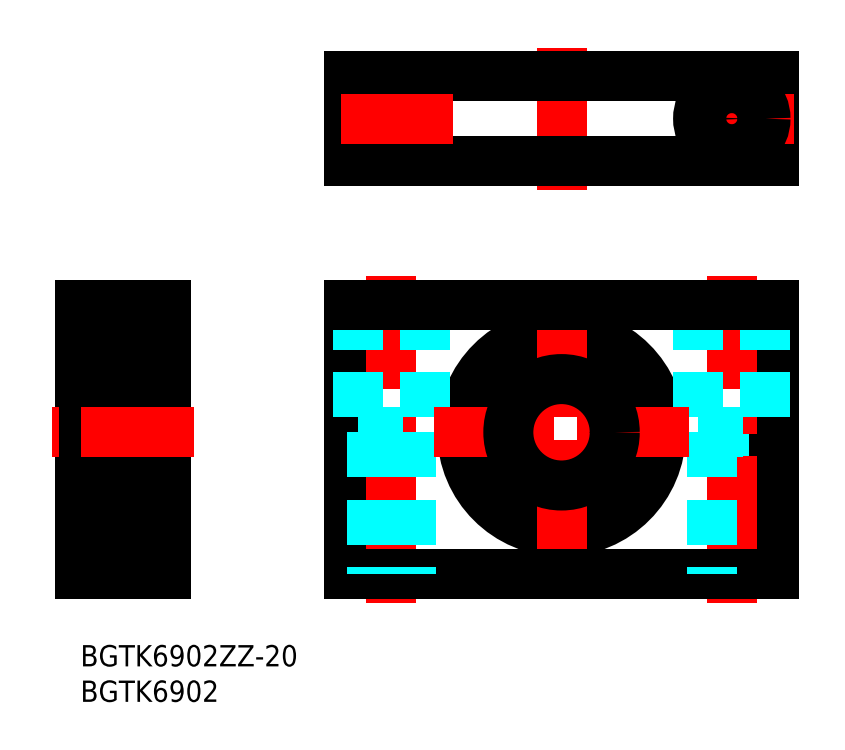
<metadata>
{"format":"dxf","ext":"dxf","renderer":"ezdxf+matplotlib","layout":"modelspace","background":"white","min_lineweight":24,"dpi":150}
</metadata>
<code>
0
SECTION
2
ENTITIES
0
INSERT
8
MSM_CONTINUOUS
2
*U6
10
0
20
0
30
0
0
INSERT
8
MSM_CONTINUOUS
2
*U7
10
0
20
0
30
0
0
LINE
8
MSM_DASHED
10
94.57
20
30
30
0
11
94.57
21
10
31
0
0
CIRCLE
8
MSM_CONTINUOUS
10
67.82
20
30
30
0
40
14
0
LINE
8
MSM_CENTER
10
67.82
20
48
30
0
11
67.82
21
12
31
0
0
LINE
8
MSM_CONTINUOUS
10
37.82
20
10
30
0
11
37.82
21
48
31
0
0
LINE
8
MSM_CONTINUOUS
10
97.82
20
10
30
0
11
97.82
21
48
31
0
0
LINE
8
MSM_CENTER
10
43.82
20
52
30
0
11
43.82
21
6
31
0
0
LINE
8
MSM_CENTER
10
91.82
20
52
30
0
11
91.82
21
6
31
0
0
LINE
8
MSM_CONTINUOUS
10
37.82
20
10
30
0
11
97.82
21
10
31
0
0
LINE
8
MSM_DASHED
10
41.07
20
30
30
0
11
41.07
21
10
31
0
0
LINE
8
MSM_DASHED
10
46.57
20
30
30
0
11
46.57
21
10
31
0
0
LINE
8
MSM_DASHED
10
89.07
20
30
30
0
11
89.07
21
10
31
0
0
LINE
8
MSM_DASHED
10
87.07
20
30
30
0
11
96.57
21
30
31
0
0
LINE
8
MSM_DASHED
10
96.57
20
48
30
0
11
96.57
21
30
31
0
0
LINE
8
MSM_DASHED
10
87.07
20
48
30
0
11
87.07
21
30
31
0
0
LINE
8
MSM_DASHED
10
39.07
20
30
30
0
11
48.57
21
30
31
0
0
LINE
8
MSM_DASHED
10
48.57
20
48
30
0
11
48.57
21
30
31
0
0
LINE
8
MSM_DASHED
10
39.07
20
48
30
0
11
39.07
21
30
31
0
0
LINE
8
MSM_CONTINUOUS
10
37.82
20
48
30
0
11
97.82
21
48
31
0
0
LINE
8
MSM_CENTER
10
85.82
20
30
30
0
11
49.82
21
30
31
0
0
CIRCLE
8
MSM_CONTINUOUS
10
67.82
20
30
30
0
40
7.5
0
ARC
8
MSM_CONTINUOUS
10
8.7
20
16.3
30
0
40
0.3
50
270
51
0
0
ARC
8
MSM_CONTINUOUS
10
2.3
20
16.3
30
0
40
0.3
50
180
51
270
0
LINE
8
MSM_CONTINUOUS
10
2.3
20
22.5
30
0
11
8.7
21
22.5
31
0
0
ARC
8
MSM_CONTINUOUS
10
8.7
20
22.2
30
0
40
0.3
50
0
51
90
0
ARC
8
MSM_CONTINUOUS
10
2.3
20
22.2
30
0
40
0.3
50
90
51
180
0
LINE
8
MSM_CONTINUOUS
10
2.3
20
37.5
30
0
11
8.7
21
37.5
31
0
0
ARC
8
MSM_CONTINUOUS
10
8.7
20
37.8
30
0
40
0.3
50
270
51
0
0
ARC
8
MSM_CONTINUOUS
10
2.3
20
37.8
30
0
40
0.3
50
180
51
270
0
ARC
8
MSM_CONTINUOUS
10
8.7
20
43.7
30
0
40
0.3
50
0
51
90
0
ARC
8
MSM_CONTINUOUS
10
2.3
20
43.7
30
0
40
0.3
50
90
51
180
0
LINE
8
MSM_CONTINUOUS
10
2
20
43.7
30
0
11
2
21
16.3
31
0
0
LINE
8
MSM_CONTINUOUS
10
9
20
44.7
30
0
11
9
21
15.3
31
0
0
LINE
8
MSM_CONTINUOUS
10
10.35
20
44.7
30
0
11
10.35
21
15.3
31
0
0
LINE
8
MSM_CONTINUOUS
10
10.35
20
15.3
30
0
11
9
21
15.3
31
0
0
LINE
8
MSM_CONTINUOUS
10
12
20
16
30
0
11
10.35
21
16
31
0
0
LINE
8
MSM_CONTINUOUS
10
9
20
16
30
0
11
2.3
21
16
31
0
0
LINE
8
MSM_CONTINUOUS
10
12
20
10
30
0
11
12
21
48
31
0
0
LINE
8
MSM_CONTINUOUS
10
3.6e-15
20
48
30
0
11
3.6e-15
21
10
31
0
0
LINE
8
MSM_CONTINUOUS
10
3.6e-15
20
10
30
0
11
12
21
10
31
0
0
LINE
8
MSM_CONTINUOUS
10
12
20
44
30
0
11
10.35
21
44
31
0
0
LINE
8
MSM_CONTINUOUS
10
2
20
17.5
30
0
11
3.6e-15
21
17.5
31
0
0
LINE
8
MSM_CONTINUOUS
10
9
20
44
30
0
11
2.3
21
44
31
0
0
LINE
8
MSM_CONTINUOUS
10
12
20
48
30
0
11
3.6e-15
21
48
31
0
0
LINE
8
MSM_CENTER
10
16
20
30
30
0
11
-4
21
30
31
0
0
LINE
8
MSM_CONTINUOUS
10
2
20
42.5
30
0
11
3.6e-15
21
42.5
31
0
0
LINE
8
MSM_CONTINUOUS
10
10.35
20
44.7
30
0
11
9
21
44.7
31
0
0
LINE
8
MSM_CONTINUOUS
10
37.82
20
80.21
30
0
11
37.82
21
68.21
31
0
0
LINE
8
MSM_CENTER
10
43.82
20
82.96
30
0
11
43.82
21
65.46
31
0
0
LINE
8
MSM_CENTER
10
67.82
20
84.21
30
0
11
67.82
21
64.21
31
0
0
LINE
8
MSM_CENTER
10
91.82
20
82.96
30
0
11
91.82
21
65.46
31
0
0
LINE
8
MSM_CONTINUOUS
10
97.82
20
80.21
30
0
11
97.82
21
68.21
31
0
0
LINE
8
MSM_CONTINUOUS
10
97.82
20
68.21
30
0
11
37.82
21
68.21
31
0
0
LINE
8
MSM_CONTINUOUS
10
97.82
20
80.21
30
0
11
37.82
21
80.21
31
0
0
LINE
8
MSM_CENTER
10
100.6
20
74.21
30
0
11
83.07
21
74.21
31
0
0
CIRCLE
8
MSM_CONTINUOUS
10
43.82
20
74.21
30
0
40
2.75
0
CIRCLE
8
MSM_CONTINUOUS
10
43.82
20
74.21
30
0
40
4.75
0
CIRCLE
8
MSM_CONTINUOUS
10
91.82
20
74.21
30
0
40
2.75
0
CIRCLE
8
MSM_CONTINUOUS
10
91.82
20
74.21
30
0
40
4.75
0
LINE
8
MSM_CENTER
10
52.57
20
74.21
30
0
11
35.07
21
74.21
31
0
0
LINE
8
MSM_CONTINUOUS
10
4.139
20
39.65
30
0
11
3.374
21
39.65
31
0
0
LINE
8
MSM_CONTINUOUS
10
4.139
20
41.85
30
0
11
3.303
21
41.85
31
0
0
LINE
8
MSM_CONTINUOUS
10
2.531
20
41.46
30
0
11
2.531
21
39.55
31
0
0
LINE
8
MSM_CONTINUOUS
10
2.331
20
41.57
30
0
11
2.331
21
39.55
31
0
0
LINE
8
MSM_CONTINUOUS
10
2.1
20
39.2
30
0
11
2.45
21
39.2
31
0
0
ARC
8
MSM_CONTINUOUS
10
2.1
20
39.1
30
0
40
0.1
50
90
51
180
0
LINE
8
MSM_CONTINUOUS
10
2.931
20
39.55
30
0
11
2.531
21
39.55
31
0
0
LINE
8
MSM_CONTINUOUS
10
2.531
20
39.35
30
0
11
2.931
21
39.35
31
0
0
ARC
8
MSM_CONTINUOUS
10
2.795
20
39.1
30
0
40
0.2
50
220
51
270
0
ARC
8
MSM_CONTINUOUS
10
2.531
20
39.55
30
0
40
0.2
50
180
51
270
0
LINE
8
MSM_CONTINUOUS
10
2.45
20
39.2
30
0
11
2.642
21
38.97
31
0
0
LINE
8
MSM_CONTINUOUS
10
2.931
20
39.35
30
0
11
2.931
21
39.55
31
0
0
LINE
8
MSM_CONTINUOUS
10
2.795
20
38.9
30
0
11
2.891
21
38.9
31
0
0
ARC
8
MSM_CONTINUOUS
10
2.891
20
39.1
30
0
40
0.2
50
270
51
340
0
LINE
8
MSM_CONTINUOUS
10
3.079
20
39.03
30
0
11
3.28
21
39.58
31
0
0
ARC
8
MSM_CONTINUOUS
10
3.374
20
39.55
30
0
40
0.1
50
90
51
160
0
LINE
8
MSM_CONTINUOUS
10
2.1
20
42.55
30
0
11
2.46
21
42.55
31
0
0
ARC
8
MSM_CONTINUOUS
10
2.1
20
42.65
30
0
40
0.1
50
180
51
270
0
LINE
8
MSM_CONTINUOUS
10
3.181
20
41.83
30
0
11
2.531
21
41.46
31
0
0
LINE
8
MSM_CONTINUOUS
10
2.981
20
41.95
30
0
11
2.331
21
41.57
31
0
0
ARC
8
MSM_CONTINUOUS
10
2.849
20
42.55
30
0
40
0.3
50
4.935
51
140.1
0
LINE
8
MSM_CONTINUOUS
10
2.602
20
42.41
30
0
11
2.772
21
42.61
31
0
0
LINE
8
MSM_CONTINUOUS
10
2.602
20
42.12
30
0
11
2.743
21
42.27
31
0
0
LINE
8
MSM_CONTINUOUS
10
2.743
20
42.27
30
0
11
2.602
21
42.41
31
0
0
LINE
8
MSM_CONTINUOUS
10
2.448
20
42.54
30
0
11
2.619
21
42.74
31
0
0
LINE
8
MSM_CONTINUOUS
10
2.602
20
42.12
30
0
11
2.46
21
42.27
31
0
0
ARC
8
MSM_CONTINUOUS
10
2.602
20
42.41
30
0
40
0.2
50
140.1
51
225
0
LINE
8
MSM_CONTINUOUS
10
3.181
20
42.2
30
0
11
3.181
21
41.83
31
0
0
LINE
8
MSM_CONTINUOUS
10
2.948
20
42.55
30
0
11
2.981
21
41.95
31
0
0
ARC
8
MSM_CONTINUOUS
10
2.849
20
42.55
30
0
40
0.1
50
3.102
51
140
0
LINE
8
MSM_CONTINUOUS
10
3.148
20
42.57
30
0
11
3.203
21
41.94
31
0
0
ARC
8
MSM_CONTINUOUS
10
3.303
20
41.95
30
0
40
0.1
50
184.9
51
270
0
CIRCLE
8
MSM_CONTINUOUS
10
5.5
20
40.75
30
0
40
1.75
0
LINE
8
MSM_CONTINUOUS
10
6.861
20
39.65
30
0
11
7.626
21
39.65
31
0
0
LINE
8
MSM_CONTINUOUS
10
6.861
20
41.85
30
0
11
7.697
21
41.85
31
0
0
LINE
8
MSM_CONTINUOUS
10
8.469
20
41.46
30
0
11
8.469
21
39.55
31
0
0
LINE
8
MSM_CONTINUOUS
10
8.669
20
41.57
30
0
11
8.669
21
39.55
31
0
0
LINE
8
MSM_CONTINUOUS
10
8.9
20
39.2
30
0
11
8.55
21
39.2
31
0
0
ARC
8
MSM_CONTINUOUS
10
8.9
20
39.1
30
0
40
0.1
50
0
51
90
0
LINE
8
MSM_CONTINUOUS
10
8.069
20
39.55
30
0
11
8.469
21
39.55
31
0
0
LINE
8
MSM_CONTINUOUS
10
8.469
20
39.35
30
0
11
8.069
21
39.35
31
0
0
ARC
8
MSM_CONTINUOUS
10
8.205
20
39.1
30
0
40
0.2
50
270
51
320
0
ARC
8
MSM_CONTINUOUS
10
8.469
20
39.55
30
0
40
0.2
50
270
51
0
0
LINE
8
MSM_CONTINUOUS
10
8.55
20
39.2
30
0
11
8.358
21
38.97
31
0
0
LINE
8
MSM_CONTINUOUS
10
8.069
20
39.35
30
0
11
8.069
21
39.55
31
0
0
LINE
8
MSM_CONTINUOUS
10
8.205
20
38.9
30
0
11
8.109
21
38.9
31
0
0
ARC
8
MSM_CONTINUOUS
10
8.109
20
39.1
30
0
40
0.2
50
200
51
270
0
LINE
8
MSM_CONTINUOUS
10
7.921
20
39.03
30
0
11
7.72
21
39.58
31
0
0
ARC
8
MSM_CONTINUOUS
10
7.626
20
39.55
30
0
40
0.1
50
20.01
51
90
0
LINE
8
MSM_CONTINUOUS
10
8.9
20
42.55
30
0
11
8.54
21
42.55
31
0
0
ARC
8
MSM_CONTINUOUS
10
8.9
20
42.65
30
0
40
0.1
50
270
51
0
0
LINE
8
MSM_CONTINUOUS
10
7.819
20
41.83
30
0
11
8.469
21
41.46
31
0
0
LINE
8
MSM_CONTINUOUS
10
8.019
20
41.95
30
0
11
8.669
21
41.57
31
0
0
ARC
8
MSM_CONTINUOUS
10
8.151
20
42.55
30
0
40
0.3
50
39.86
51
175.1
0
LINE
8
MSM_CONTINUOUS
10
8.398
20
42.41
30
0
11
8.228
21
42.61
31
0
0
LINE
8
MSM_CONTINUOUS
10
8.398
20
42.12
30
0
11
8.257
21
42.27
31
0
0
LINE
8
MSM_CONTINUOUS
10
8.257
20
42.27
30
0
11
8.398
21
42.41
31
0
0
LINE
8
MSM_CONTINUOUS
10
8.552
20
42.54
30
0
11
8.381
21
42.74
31
0
0
LINE
8
MSM_CONTINUOUS
10
8.398
20
42.12
30
0
11
8.54
21
42.27
31
0
0
ARC
8
MSM_CONTINUOUS
10
8.398
20
42.41
30
0
40
0.2
50
315
51
39.86
0
LINE
8
MSM_CONTINUOUS
10
7.819
20
42.2
30
0
11
7.819
21
41.83
31
0
0
LINE
8
MSM_CONTINUOUS
10
8.052
20
42.55
30
0
11
8.019
21
41.95
31
0
0
ARC
8
MSM_CONTINUOUS
10
8.151
20
42.55
30
0
40
0.1
50
40.05
51
176.9
0
LINE
8
MSM_CONTINUOUS
10
7.852
20
42.57
30
0
11
7.797
21
41.94
31
0
0
ARC
8
MSM_CONTINUOUS
10
7.697
20
41.95
30
0
40
0.1
50
270
51
355.1
0
LINE
8
MSM_CONTINUOUS
10
4.139
20
20.35
30
0
11
3.374
21
20.35
31
0
0
LINE
8
MSM_CONTINUOUS
10
4.139
20
18.15
30
0
11
3.303
21
18.15
31
0
0
LINE
8
MSM_CONTINUOUS
10
2.531
20
18.54
30
0
11
2.531
21
20.45
31
0
0
LINE
8
MSM_CONTINUOUS
10
2.331
20
18.43
30
0
11
2.331
21
20.45
31
0
0
LINE
8
MSM_CONTINUOUS
10
2.1
20
20.8
30
0
11
2.45
21
20.8
31
0
0
ARC
8
MSM_CONTINUOUS
10
2.1
20
20.9
30
0
40
0.1
50
180
51
270
0
LINE
8
MSM_CONTINUOUS
10
2.931
20
20.45
30
0
11
2.531
21
20.45
31
0
0
LINE
8
MSM_CONTINUOUS
10
2.531
20
20.65
30
0
11
2.931
21
20.65
31
0
0
ARC
8
MSM_CONTINUOUS
10
2.795
20
20.9
30
0
40
0.2
50
90
51
140
0
ARC
8
MSM_CONTINUOUS
10
2.531
20
20.45
30
0
40
0.2
50
90
51
180
0
LINE
8
MSM_CONTINUOUS
10
2.45
20
20.8
30
0
11
2.642
21
21.03
31
0
0
LINE
8
MSM_CONTINUOUS
10
2.931
20
20.65
30
0
11
2.931
21
20.45
31
0
0
LINE
8
MSM_CONTINUOUS
10
2.795
20
21.1
30
0
11
2.891
21
21.1
31
0
0
ARC
8
MSM_CONTINUOUS
10
2.891
20
20.9
30
0
40
0.2
50
20.01
51
90
0
LINE
8
MSM_CONTINUOUS
10
3.079
20
20.97
30
0
11
3.28
21
20.42
31
0
0
ARC
8
MSM_CONTINUOUS
10
3.374
20
20.45
30
0
40
0.1
50
200
51
270
0
LINE
8
MSM_CONTINUOUS
10
2.1
20
17.45
30
0
11
2.46
21
17.45
31
0
0
ARC
8
MSM_CONTINUOUS
10
2.1
20
17.35
30
0
40
0.1
50
90
51
180
0
LINE
8
MSM_CONTINUOUS
10
3.181
20
18.17
30
0
11
2.531
21
18.54
31
0
0
LINE
8
MSM_CONTINUOUS
10
2.981
20
18.05
30
0
11
2.331
21
18.43
31
0
0
ARC
8
MSM_CONTINUOUS
10
2.849
20
17.45
30
0
40
0.3
50
219.9
51
355.1
0
LINE
8
MSM_CONTINUOUS
10
2.602
20
17.59
30
0
11
2.772
21
17.39
31
0
0
LINE
8
MSM_CONTINUOUS
10
2.602
20
17.88
30
0
11
2.743
21
17.73
31
0
0
LINE
8
MSM_CONTINUOUS
10
2.743
20
17.73
30
0
11
2.602
21
17.59
31
0
0
LINE
8
MSM_CONTINUOUS
10
2.448
20
17.46
30
0
11
2.619
21
17.26
31
0
0
LINE
8
MSM_CONTINUOUS
10
2.602
20
17.88
30
0
11
2.46
21
17.73
31
0
0
ARC
8
MSM_CONTINUOUS
10
2.602
20
17.59
30
0
40
0.2
50
135
51
219.9
0
LINE
8
MSM_CONTINUOUS
10
3.181
20
17.8
30
0
11
3.181
21
18.17
31
0
0
LINE
8
MSM_CONTINUOUS
10
2.948
20
17.45
30
0
11
2.981
21
18.05
31
0
0
ARC
8
MSM_CONTINUOUS
10
2.849
20
17.45
30
0
40
0.1
50
220
51
356.9
0
LINE
8
MSM_CONTINUOUS
10
3.148
20
17.43
30
0
11
3.203
21
18.06
31
0
0
ARC
8
MSM_CONTINUOUS
10
3.303
20
18.05
30
0
40
0.1
50
90
51
175.1
0
CIRCLE
8
MSM_CONTINUOUS
10
5.5
20
19.25
30
0
40
1.75
0
LINE
8
MSM_CONTINUOUS
10
6.861
20
20.35
30
0
11
7.626
21
20.35
31
0
0
LINE
8
MSM_CONTINUOUS
10
6.861
20
18.15
30
0
11
7.697
21
18.15
31
0
0
LINE
8
MSM_CONTINUOUS
10
8.469
20
18.54
30
0
11
8.469
21
20.45
31
0
0
LINE
8
MSM_CONTINUOUS
10
8.669
20
18.43
30
0
11
8.669
21
20.45
31
0
0
LINE
8
MSM_CONTINUOUS
10
8.9
20
20.8
30
0
11
8.55
21
20.8
31
0
0
ARC
8
MSM_CONTINUOUS
10
8.9
20
20.9
30
0
40
0.1
50
270
51
0
0
LINE
8
MSM_CONTINUOUS
10
8.069
20
20.45
30
0
11
8.469
21
20.45
31
0
0
LINE
8
MSM_CONTINUOUS
10
8.469
20
20.65
30
0
11
8.069
21
20.65
31
0
0
ARC
8
MSM_CONTINUOUS
10
8.205
20
20.9
30
0
40
0.2
50
39.98
51
90
0
ARC
8
MSM_CONTINUOUS
10
8.469
20
20.45
30
0
40
0.2
50
0
51
90
0
LINE
8
MSM_CONTINUOUS
10
8.55
20
20.8
30
0
11
8.358
21
21.03
31
0
0
LINE
8
MSM_CONTINUOUS
10
8.069
20
20.65
30
0
11
8.069
21
20.45
31
0
0
LINE
8
MSM_CONTINUOUS
10
8.205
20
21.1
30
0
11
8.109
21
21.1
31
0
0
ARC
8
MSM_CONTINUOUS
10
8.109
20
20.9
30
0
40
0.2
50
90
51
160
0
LINE
8
MSM_CONTINUOUS
10
7.921
20
20.97
30
0
11
7.72
21
20.42
31
0
0
ARC
8
MSM_CONTINUOUS
10
7.626
20
20.45
30
0
40
0.1
50
270
51
340
0
LINE
8
MSM_CONTINUOUS
10
8.9
20
17.45
30
0
11
8.54
21
17.45
31
0
0
ARC
8
MSM_CONTINUOUS
10
8.9
20
17.35
30
0
40
0.1
50
0
51
90
0
LINE
8
MSM_CONTINUOUS
10
7.819
20
18.17
30
0
11
8.469
21
18.54
31
0
0
LINE
8
MSM_CONTINUOUS
10
8.019
20
18.05
30
0
11
8.669
21
18.43
31
0
0
ARC
8
MSM_CONTINUOUS
10
8.151
20
17.45
30
0
40
0.3
50
184.9
51
320.1
0
LINE
8
MSM_CONTINUOUS
10
8.398
20
17.59
30
0
11
8.228
21
17.39
31
0
0
LINE
8
MSM_CONTINUOUS
10
8.398
20
17.88
30
0
11
8.257
21
17.73
31
0
0
LINE
8
MSM_CONTINUOUS
10
8.257
20
17.73
30
0
11
8.398
21
17.59
31
0
0
LINE
8
MSM_CONTINUOUS
10
8.552
20
17.46
30
0
11
8.381
21
17.26
31
0
0
LINE
8
MSM_CONTINUOUS
10
8.398
20
17.88
30
0
11
8.54
21
17.73
31
0
0
ARC
8
MSM_CONTINUOUS
10
8.398
20
17.59
30
0
40
0.2
50
320.1
51
45
0
LINE
8
MSM_CONTINUOUS
10
7.819
20
17.8
30
0
11
7.819
21
18.17
31
0
0
LINE
8
MSM_CONTINUOUS
10
8.052
20
17.45
30
0
11
8.019
21
18.05
31
0
0
ARC
8
MSM_CONTINUOUS
10
8.151
20
17.45
30
0
40
0.1
50
183.1
51
320
0
LINE
8
MSM_CONTINUOUS
10
7.852
20
17.43
30
0
11
7.797
21
18.06
31
0
0
ARC
8
MSM_CONTINUOUS
10
7.697
20
18.05
30
0
40
0.1
50
4.935
51
90
0
ENDSEC
0
EOF

</code>
